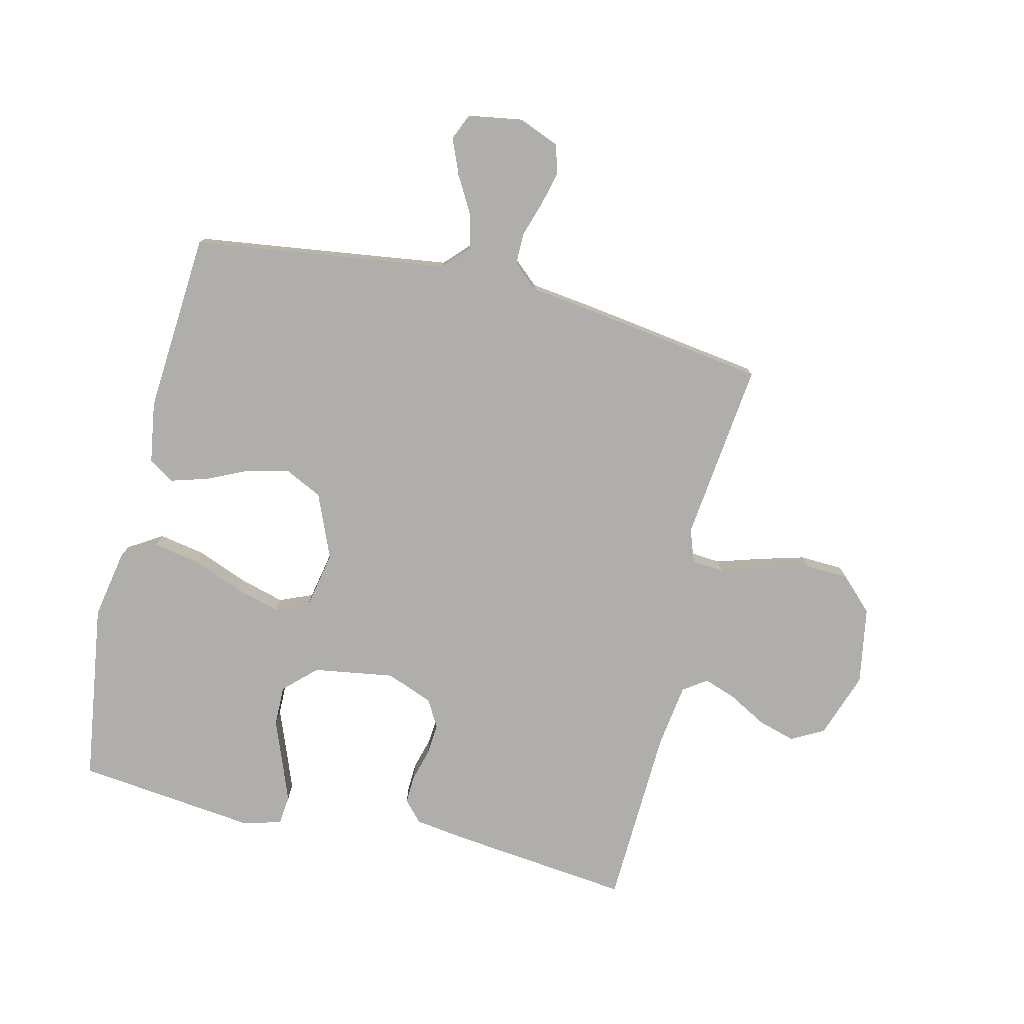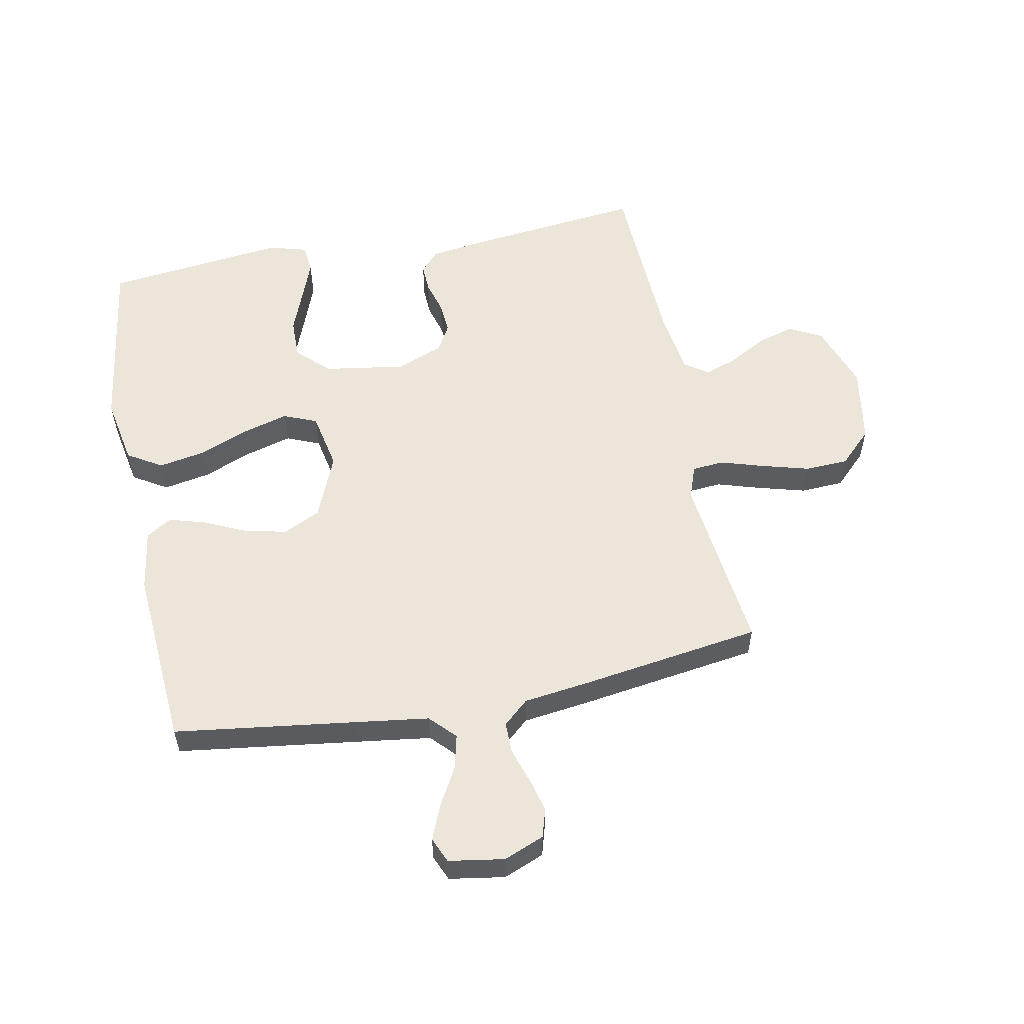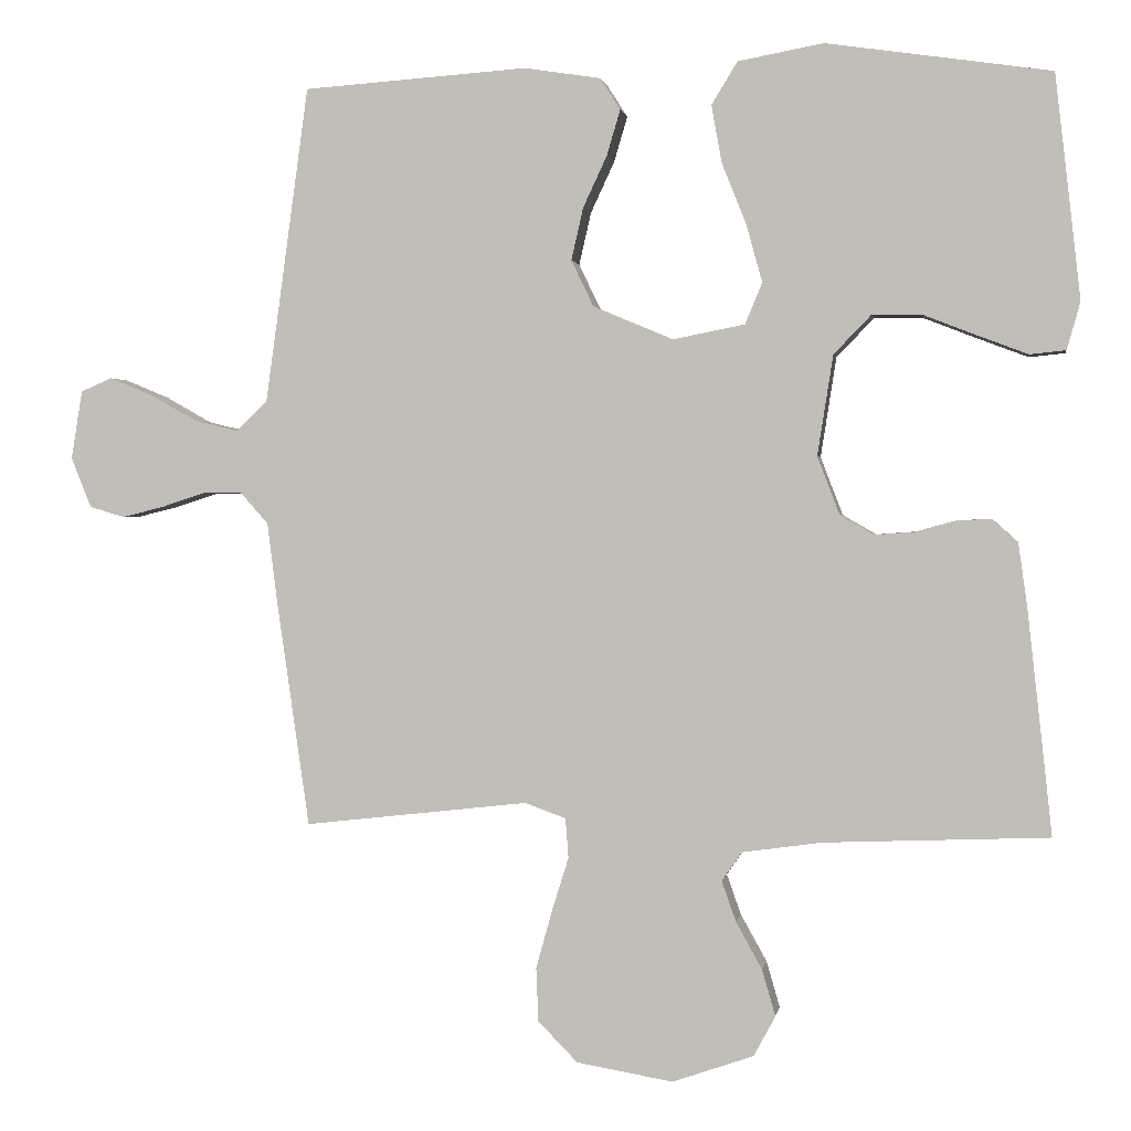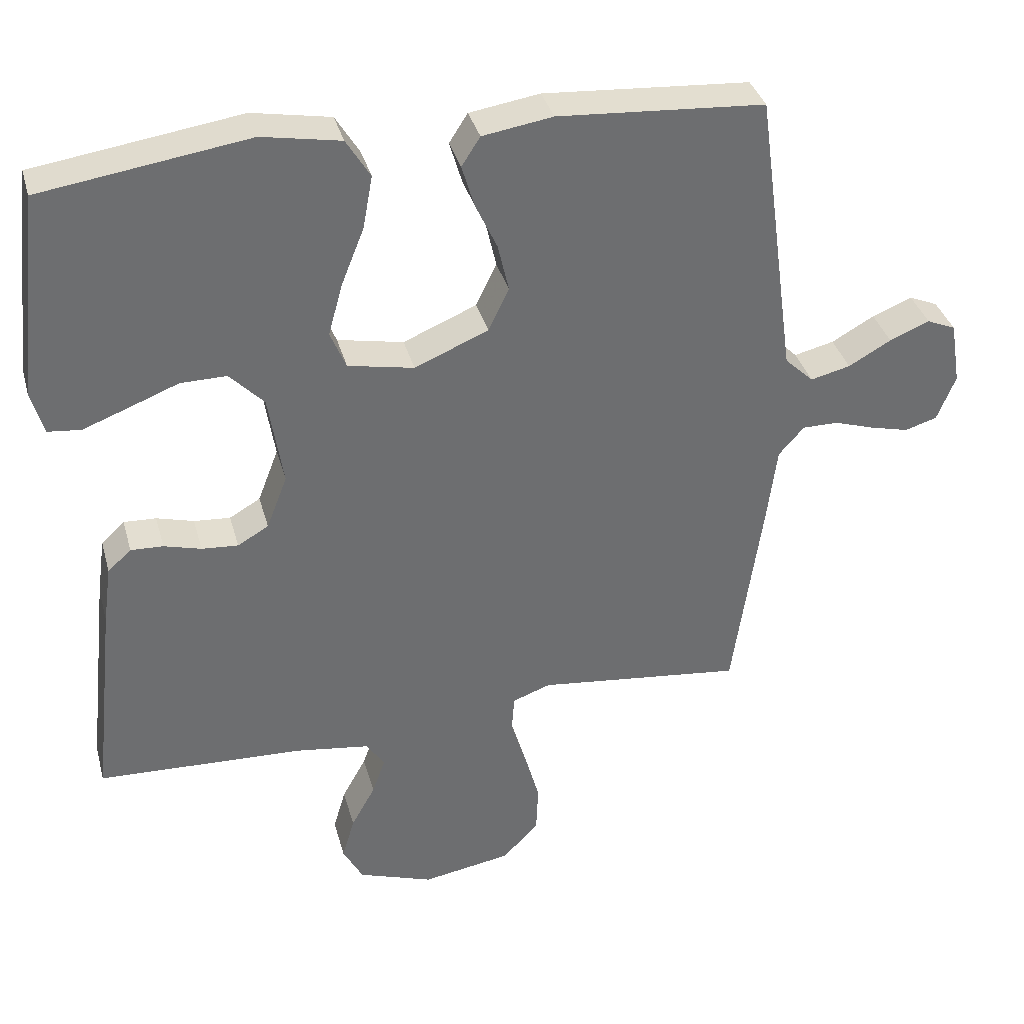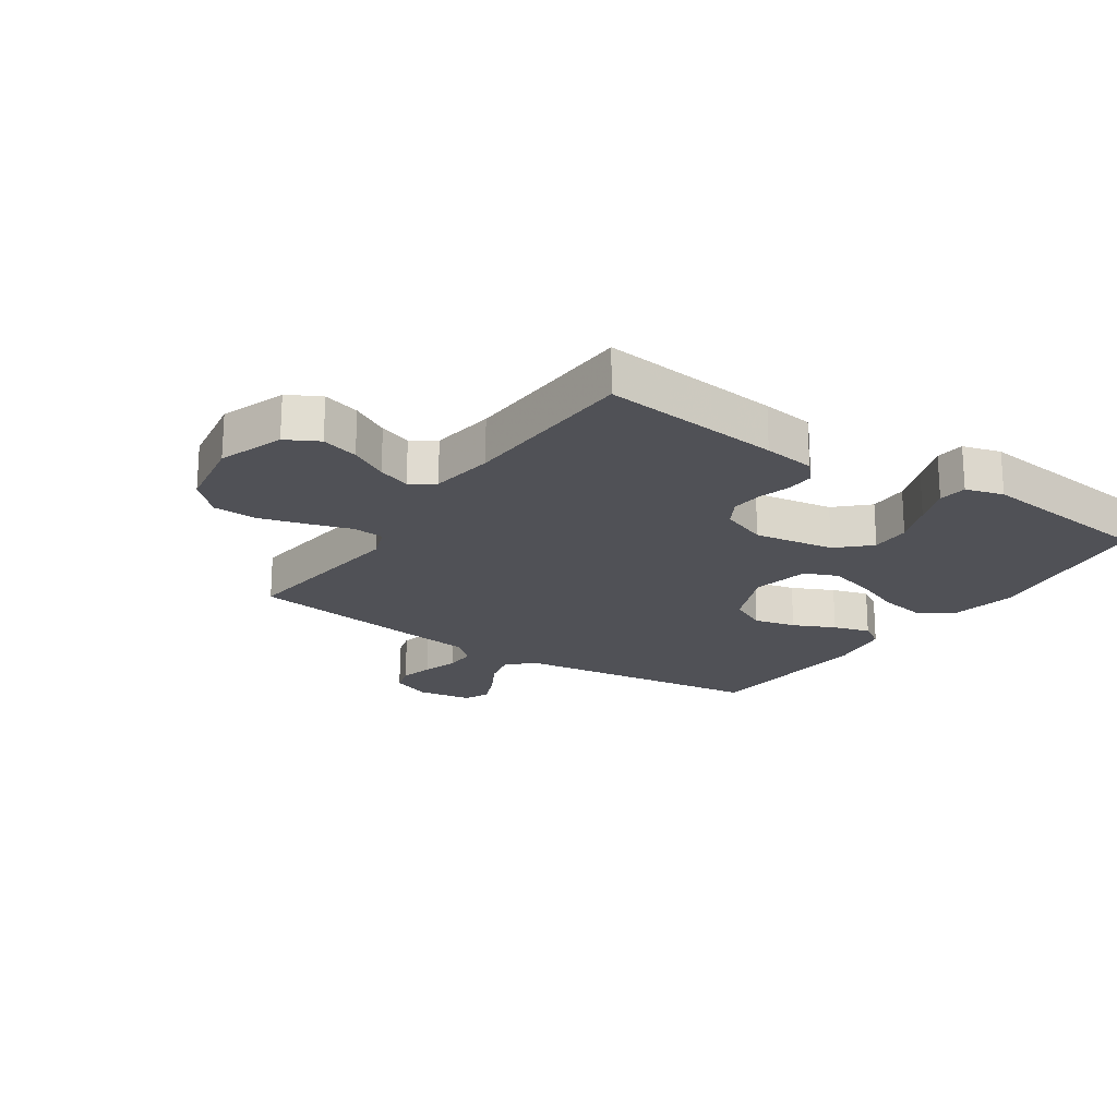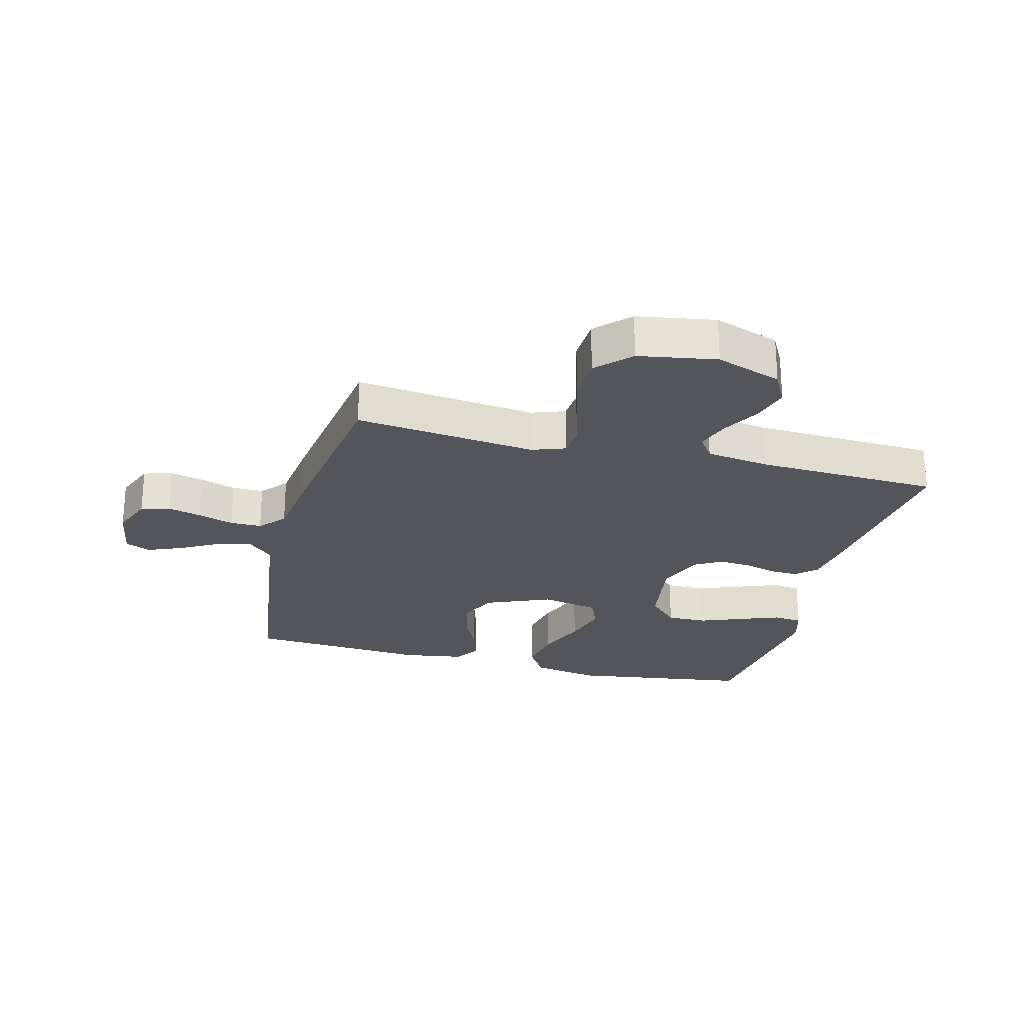
<metadata>
{"format":"obj","ext":"obj","renderer":"f3d","projection":"perspective","resolution":1024,"background":"white","views":[{"elev":-77.9,"azim":76.5,"up":"+Y"},{"elev":55.9,"azim":78.8,"up":"+Y"},{"elev":1.2,"azim":-171.0,"up":"+Z"},{"elev":36.0,"azim":-14.8,"up":"+Z"},{"elev":-20.3,"azim":-124.1,"up":"+Y"},{"elev":-24.9,"azim":165.5,"up":"+Y"}]}
</metadata>
<code>
v -0.5 0.07 -0.5
v -0.467 0.07 -0.2
v -0.455 0.07 -0.114
v -0.421 0.07 -0.083
v -0.374 0.07 -0.085
v -0.32 0.07 -0.1
v -0.267 0.07 -0.104
v -0.222 0.07 -0.078
v -0.192 0.07 0
v -0.213 0.07 0.134
v -0.263 0.07 0.186
v -0.33 0.07 0.185
v -0.402 0.07 0.157
v -0.468 0.07 0.132
v -0.516 0.07 0.137
v -0.534 0.07 0.2
v -0.5 0.07 0.5
v -0.2 0.07 0.544
v -0.086 0.07 0.523
v -0.051 0.07 0.466
v -0.065 0.07 0.389
v -0.098 0.07 0.306
v -0.119 0.07 0.23
v -0.096 0.07 0.175
v 0 0.07 0.156
v 0.107 0.07 0.201
v 0.137 0.07 0.263
v 0.121 0.07 0.333
v 0.089 0.07 0.402
v 0.071 0.07 0.463
v 0.098 0.07 0.505
v 0.2 0.07 0.521
v 0.5 0.07 0.5
v 0.541 0.07 0.2
v 0.558 0.07 0.077
v 0.6 0.07 0.037
v 0.658 0.07 0.051
v 0.72 0.07 0.086
v 0.778 0.07 0.11
v 0.82 0.07 0.092
v 0.835 0.07 0
v 0.808 0.07 -0.067
v 0.761 0.07 -0.081
v 0.705 0.07 -0.067
v 0.646 0.07 -0.048
v 0.594 0.07 -0.048
v 0.557 0.07 -0.09
v 0.543 0.07 -0.2
v 0.5 0.07 -0.5
v 0.2 0.07 -0.466
v 0.145 0.07 -0.486
v 0.141 0.07 -0.539
v 0.163 0.07 -0.61
v 0.185 0.07 -0.689
v 0.182 0.07 -0.761
v 0.129 0.07 -0.815
v 0 0.07 -0.837
v -0.109 0.07 -0.799
v -0.138 0.07 -0.745
v -0.12 0.07 -0.683
v -0.085 0.07 -0.62
v -0.066 0.07 -0.566
v -0.093 0.07 -0.527
v -0.2 0.07 -0.512
v -0.5 0 -0.5
v -0.467 0 -0.2
v -0.455 0 -0.114
v -0.421 0 -0.083
v -0.374 0 -0.085
v -0.32 0 -0.1
v -0.267 0 -0.104
v -0.222 0 -0.078
v -0.192 0 0
v -0.213 0 0.134
v -0.263 0 0.186
v -0.33 0 0.185
v -0.402 0 0.157
v -0.468 0 0.132
v -0.516 0 0.137
v -0.534 0 0.2
v -0.5 0 0.5
v -0.2 0 0.544
v -0.086 0 0.523
v -0.051 0 0.466
v -0.065 0 0.389
v -0.098 0 0.306
v -0.119 0 0.23
v -0.096 0 0.175
v 0 0 0.156
v 0.107 0 0.201
v 0.137 0 0.263
v 0.121 0 0.333
v 0.089 0 0.402
v 0.071 0 0.463
v 0.098 0 0.505
v 0.2 0 0.521
v 0.5 0 0.5
v 0.541 0 0.2
v 0.558 0 0.077
v 0.6 0 0.037
v 0.658 0 0.051
v 0.72 0 0.086
v 0.778 0 0.11
v 0.82 0 0.092
v 0.835 0 0
v 0.808 0 -0.067
v 0.761 0 -0.081
v 0.705 0 -0.067
v 0.646 0 -0.048
v 0.594 0 -0.048
v 0.557 0 -0.09
v 0.543 0 -0.2
v 0.5 0 -0.5
v 0.2 0 -0.466
v 0.145 0 -0.486
v 0.141 0 -0.539
v 0.163 0 -0.61
v 0.185 0 -0.689
v 0.182 0 -0.761
v 0.129 0 -0.815
v 0 0 -0.837
v -0.109 0 -0.799
v -0.138 0 -0.745
v -0.12 0 -0.683
v -0.085 0 -0.62
v -0.066 0 -0.566
v -0.093 0 -0.527
v -0.2 0 -0.512
f 58 59 60 61
f 58 61 62
f 57 58 62
f 56 57 62
f 55 56 62 63
f 52 53 54 55
f 47 48 49 50
f 46 47 50 51
f 42 43 44 45
f 40 41 42 45
f 40 45 46
f 37 38 39 40
f 37 40 46
f 36 37 46 51
f 31 32 33 34
f 31 34 35
f 28 29 30 31
f 27 28 31 35
f 26 27 35 36
f 19 20 21 22
f 19 22 23
f 18 19 23
f 17 18 23
f 12 13 14 15
f 12 15 16 17
f 3 4 5 6
f 3 6 7
f 64 1 2 3
f 63 64 3 7
f 52 55 63 7
f 25 26 36 51
f 24 25 51 52
f 11 12 17 23
f 10 11 23 24
f 9 10 24 52
f 52 7 8
f 8 9 52
f 125 124 123 122
f 126 125 122
f 126 122 121
f 126 121 120
f 127 126 120 119
f 119 118 117 116
f 114 113 112 111
f 115 114 111 110
f 109 108 107 106
f 109 106 105 104
f 110 109 104
f 104 103 102 101
f 110 104 101
f 115 110 101 100
f 98 97 96 95
f 99 98 95
f 95 94 93 92
f 99 95 92 91
f 100 99 91 90
f 86 85 84 83
f 87 86 83
f 87 83 82
f 87 82 81
f 79 78 77 76
f 81 80 79 76
f 70 69 68 67
f 71 70 67
f 67 66 65 128
f 71 67 128 127
f 71 127 119 116
f 115 100 90 89
f 116 115 89 88
f 87 81 76 75
f 88 87 75 74
f 116 88 74 73
f 72 71 116
f 116 73 72
f 1 65 66 2
f 2 66 67 3
f 3 67 68 4
f 4 68 69 5
f 5 69 70 6
f 6 70 71 7
f 7 71 72 8
f 8 72 73 9
f 9 73 74 10
f 10 74 75 11
f 11 75 76 12
f 12 76 77 13
f 13 77 78 14
f 14 78 79 15
f 15 79 80 16
f 16 80 81 17
f 17 81 82 18
f 18 82 83 19
f 19 83 84 20
f 20 84 85 21
f 21 85 86 22
f 22 86 87 23
f 23 87 88 24
f 24 88 89 25
f 25 89 90 26
f 26 90 91 27
f 27 91 92 28
f 28 92 93 29
f 29 93 94 30
f 30 94 95 31
f 31 95 96 32
f 32 96 97 33
f 33 97 98 34
f 34 98 99 35
f 35 99 100 36
f 36 100 101 37
f 37 101 102 38
f 38 102 103 39
f 39 103 104 40
f 40 104 105 41
f 41 105 106 42
f 42 106 107 43
f 43 107 108 44
f 44 108 109 45
f 45 109 110 46
f 46 110 111 47
f 47 111 112 48
f 48 112 113 49
f 49 113 114 50
f 50 114 115 51
f 51 115 116 52
f 52 116 117 53
f 53 117 118 54
f 54 118 119 55
f 55 119 120 56
f 56 120 121 57
f 57 121 122 58
f 58 122 123 59
f 59 123 124 60
f 60 124 125 61
f 61 125 126 62
f 62 126 127 63
f 63 127 128 64
f 64 128 65 1

</code>
